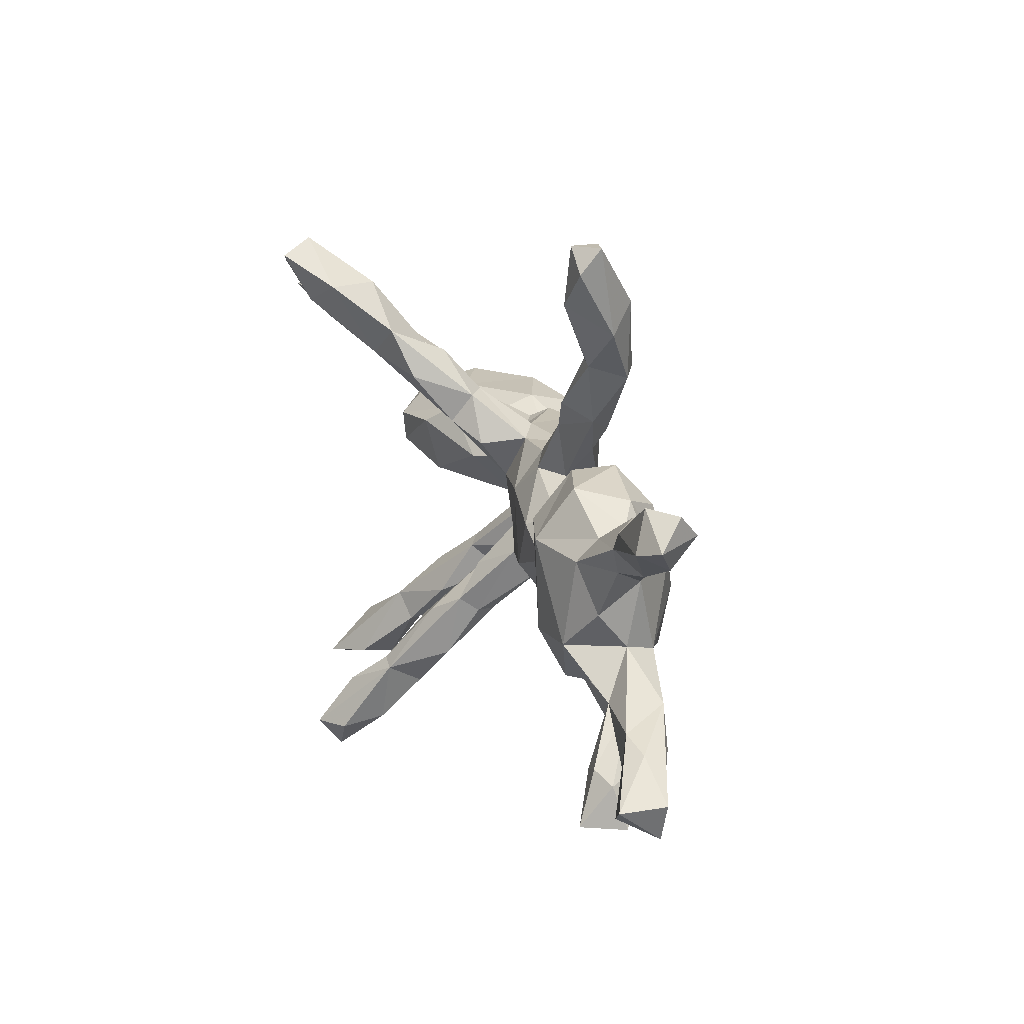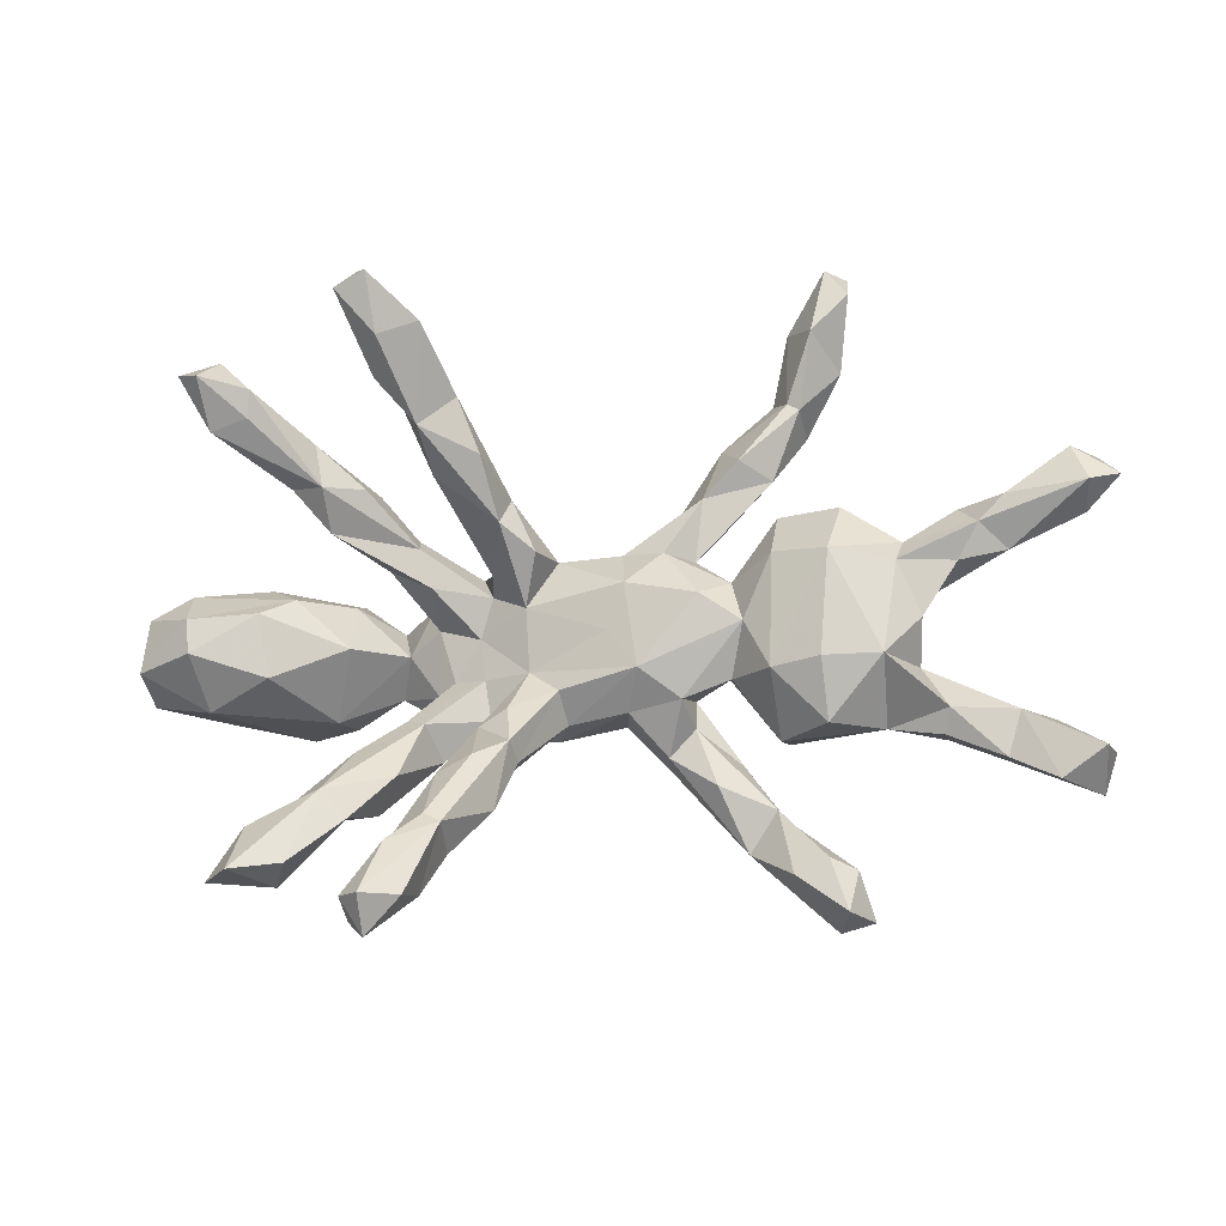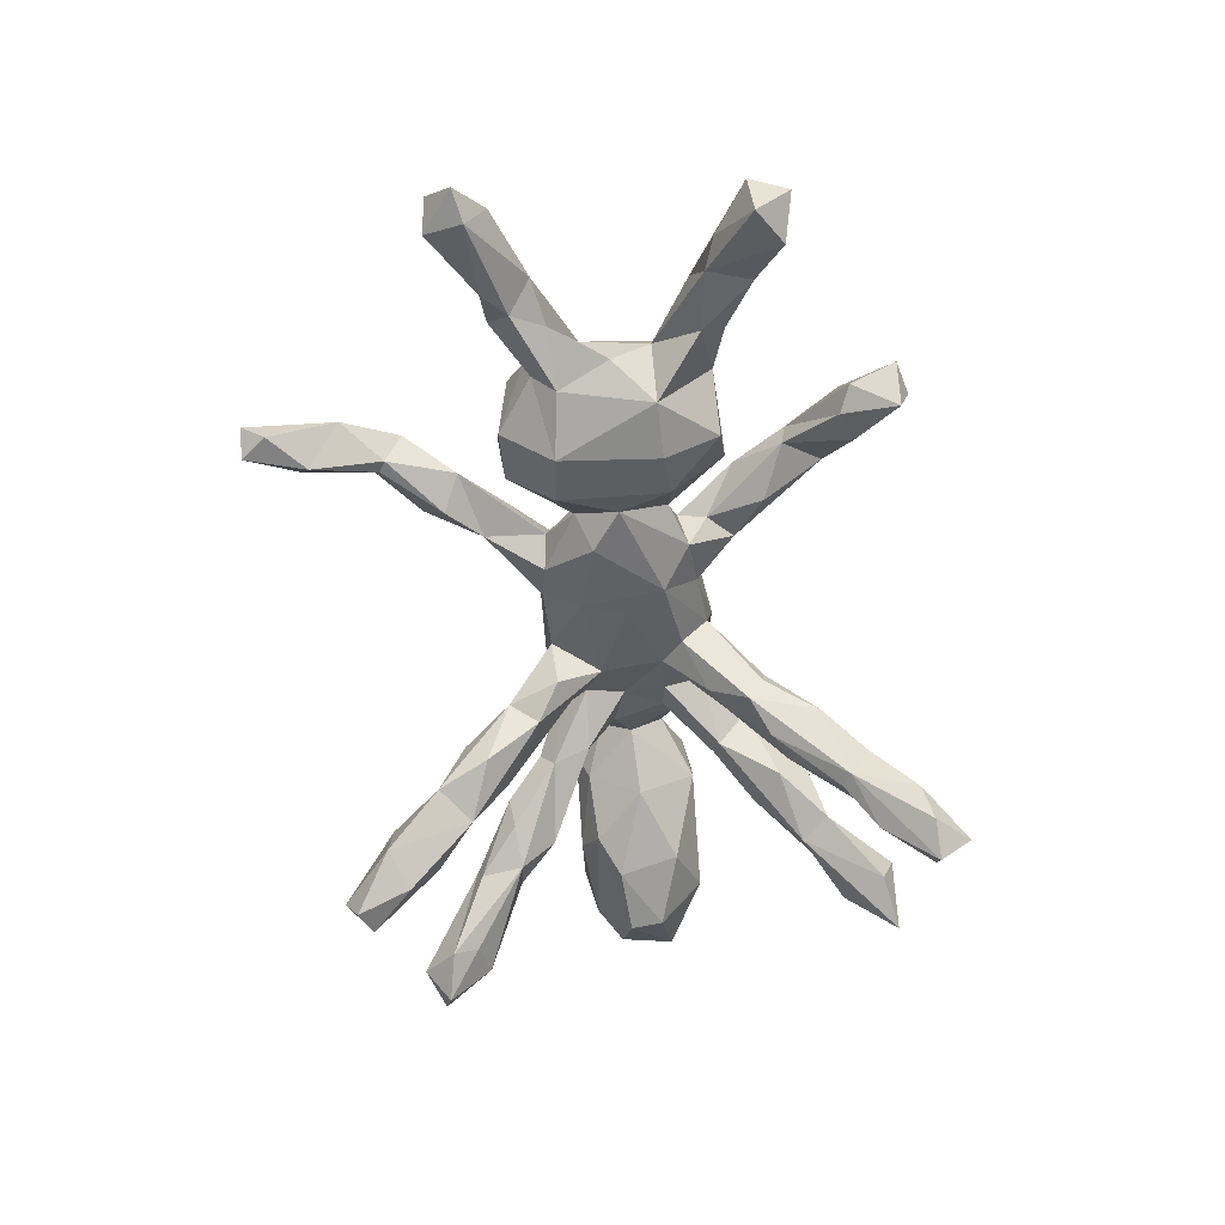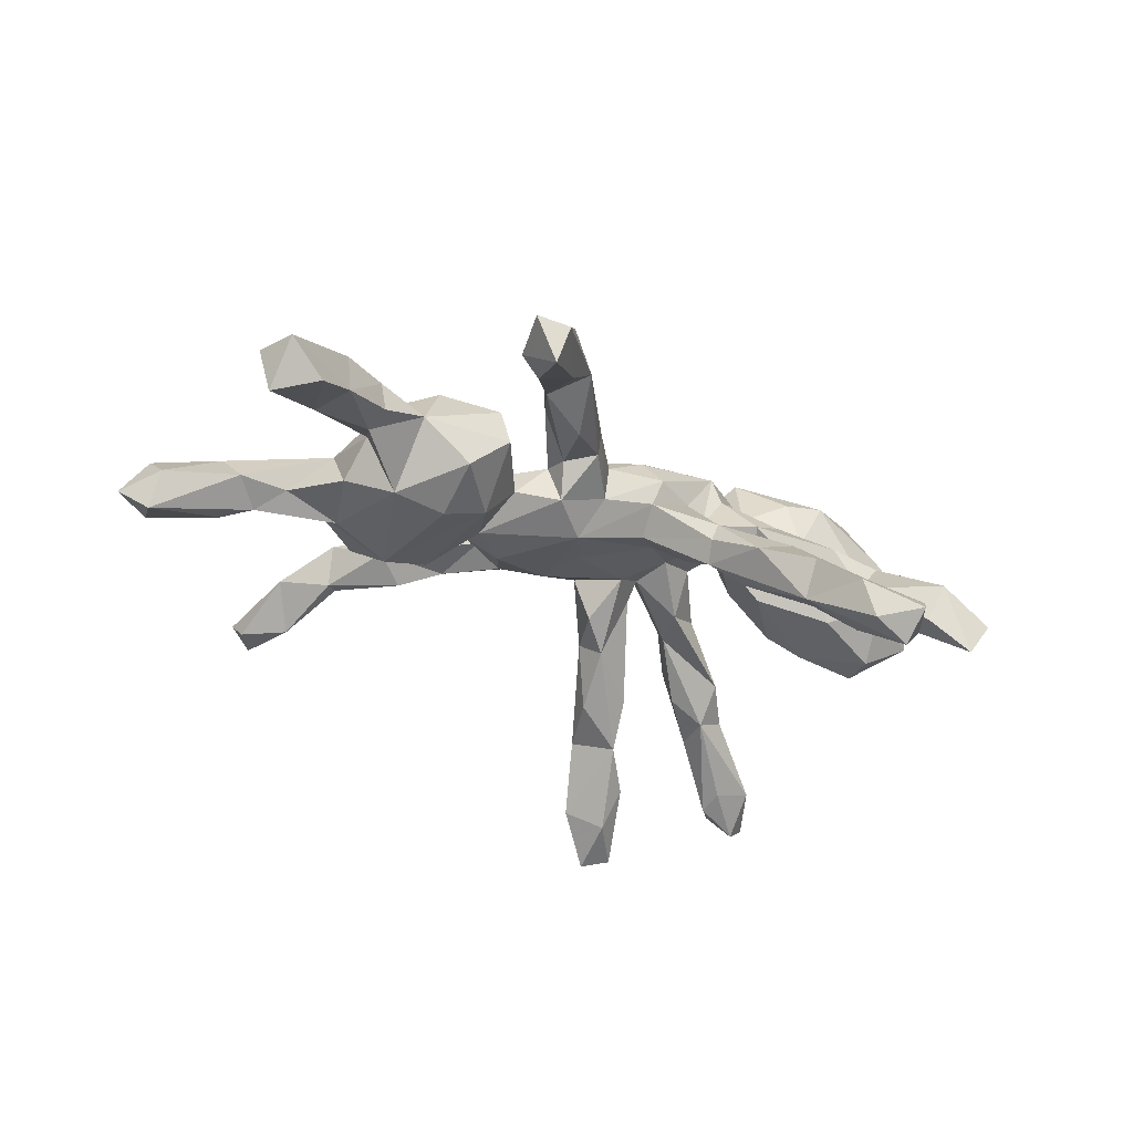
<metadata>
{"format":"obj","ext":"obj","renderer":"f3d","projection":"perspective","resolution":1024,"background":"white","views":[{"elev":18.2,"azim":-109.3,"up":"+Y"},{"elev":-20.6,"azim":-173.3,"up":"+Y"},{"elev":-57.0,"azim":-85.7,"up":"+Z"},{"elev":-32.0,"azim":-34.5,"up":"+Z"}]}
</metadata>
<code>
v 0.5671 0.3592 -0.2881
v 0.3331 0.4587 -0.367
v 0.2664 -0.5023 -0.3448
v 0.604 0.3716 -0.2627
v 0.2643 -0.5581 -0.2989
v 0.495 0.3042 -0.2374
v 0.5432 0.4044 -0.2347
v 0.3019 0.5074 -0.3281
v 0.4891 0.3468 -0.2541
v 0.2705 0.3907 -0.335
v 0.2802 0.4789 -0.3826
v 0.5569 0.2884 -0.2248
v 0.2078 -0.4978 -0.3063
v 0.2442 -0.4069 -0.2769
v 0.5324 -0.4419 -0.1934
v 0.4856 -0.4383 -0.2575
v 0.4353 -0.4381 -0.137
v 0.3009 -0.4983 -0.3086
v 0.3287 0.4564 -0.306
v 0.4102 -0.4175 -0.2059
v 0.1986 -0.4807 -0.2264
v 0.5818 0.3831 -0.2062
v 0.2067 0.4254 -0.306
v 0.5016 0.3417 -0.1432
v 0.1978 -0.3503 -0.2167
v 0.1701 -0.3644 -0.2183
v 0.2937 -0.5276 -0.2663
v 0.2495 -0.3772 -0.1933
v 0.4027 0.292 -0.1489
v 0.2849 0.3481 -0.2685
v 0.4821 -0.3486 -0.1699
v 0.4179 0.3027 -0.1189
v 0.2677 0.3643 -0.2017
v 0.2604 -0.4383 -0.1891
v 0.1958 -0.263 -0.1318
v 0.2367 0.4247 -0.218
v 0.473 0.2696 -0.1082
v 0.1633 0.3401 -0.202
v 0.3349 -0.3274 -0.1215
v 0.1708 -0.3992 -0.1535
v 0.6312 0.04028 -0.04558
v 0.4242 -0.2959 -0.1072
v 0.3753 -0.2815 -0.1344
v 0.1402 -0.235 -0.1359
v 0.1075 -0.3203 -0.1122
v 0.6263 -0.01734 -0.04071
v 0.2244 0.2866 -0.2198
v 0.4435 0.2256 -0.1241
v 0.2096 0.2296 -0.1458
v 0.1308 0.254 -0.169
v 0.6071 -0.0915 0.04551
v 0.5156 0.05168 -0.02937
v 0.2072 0.2769 -0.1023
v 0.7098 0.06278 0.01632
v 0.7213 -0.02979 0.01444
v 0.64 0.1041 0.02188
v 0.3132 0.2382 -0.04737
v 0.3265 0.2279 -0.1067
v 0.3027 -0.3009 -0.03631
v 0.2681 -0.2471 -0.07447
v 0.3422 -0.1998 -0.05187
v 0.1526 0.2982 -0.09982
v 0.3745 0.005678 0.03147
v 0.3903 0.2191 -0.146
v 0.3903 -0.3159 -0.05766
v 0.5006 -0.05256 -0.004665
v 0.2703 -0.1325 0.004256
v 0.4651 0.08996 0.01737
v 0.3862 0.1623 -0.08541
v 0.1855 -0.3225 -0.08161
v 0.1551 -0.2029 -0.02844
v 0.7446 0.05893 0.1244
v 0.1098 0.1646 -0.09805
v 0.3648 0.2399 -0.03273
v 0.08914 -0.2006 -0.09223
v 0.2379 -0.1446 -0.01707
v 0.388 -0.2755 -0.0401
v 0.7207 -0.05581 0.114
v 0.09513 0.2169 -0.06094
v 0.5137 0.1244 0.0622
v 0.3078 0.1326 0.02029
v 0.09898 -0.1326 -0.04907
v 0.2928 -0.1631 0.03811
v 0.2588 0.1796 0.00516
v 0.4105 -0.09084 0.1238
v 0.2329 0.08879 -0.01276
v 0.1393 0.08568 0.03512
v 0.05655 0.1286 -0.05577
v 0.1351 0.1112 -0.0009153
v 0.0919 -0.2292 -0.02103
v 0.2512 0.1522 -0.02822
v 0.1465 -0.1602 -0.0383
v 0.2652 -0.1918 0.05364
v 0.1324 0.2204 -0.03367
v 0.07892 -0.2261 -0.05576
v 0.2087 0.131 0.0995
v 0.6738 0.0127 0.2187
v -0.05484 0.001696 -0.02472
v 0.02529 -0.09044 0.000771
v 0.07476 -0.05316 0.01606
v 0.1523 -0.05313 0.04819
v 0.07966 0.05385 0.002796
v 0.6242 0.1283 0.1195
v 0.1035 -0.1264 0.08076
v 0.1607 0.01973 0.05137
v 0.2053 -0.04653 0.07185
v 0.2318 0.0432 0.06774
v 0.3781 0.1259 0.1638
v -0.0841 0.07647 -0.03668
v 0.2144 -0.1935 0.03841
v -0.2053 0.04607 -0.0576
v 0.6344 -0.06207 0.176
v 0.2336 -0.06462 0.09473
v 0.379 0.1007 0.09616
v -0.1051 -0.06773 -0.03567
v 0.2895 0.01584 0.1128
v 0.1417 -0.1214 0.05396
v 0.2487 0.08611 0.09016
v 0.5053 0.1274 0.2143
v 0.3083 0.07405 0.1643
v -0.3986 -0.08377 -0.1018
v -0.1467 0.134 -0.01226
v 0.4721 -0.08727 0.2302
v 0.1594 0.1315 0.07634
v -0.3181 -0.09099 -0.07382
v -0.4059 -0.1777 -0.05224
v 0.5878 -0.02577 0.2614
v -0.1739 -0.1144 -0.005088
v 0.02976 0.1391 0.02617
v -0.07674 0.1451 0.02168
v -0.3241 0.09783 -0.08569
v -0.4957 -0.07965 -0.09184
v -0.2753 -0.002562 -0.05246
v 0.1904 -0.1218 0.1226
v -0.4138 0.09061 -0.1145
v 0.6413 0.08288 0.2186
v 0.01451 -0.1365 0.04543
v -0.253 -0.08359 -8.277e-06
v 0.03381 -0.1459 0.09887
v 0.1933 0.1481 0.1358
v 0.08249 0.1522 0.05714
v 0.1722 -0.1169 0.1689
v -0.0844 -0.1242 0.0258
v 0.4782 0.02432 0.3112
v -0.256 0.07439 -0.01579
v 0.3969 -0.07313 0.2191
v -0.2103 0.2325 0.003983
v 0.1231 0.1435 0.1599
v -0.4282 -0.4736 -0.03083
v 0.3099 -0.03946 0.1712
v -0.1957 0.1285 0.02429
v -0.147 -0.1922 0.0599
v 0.2303 0.07576 0.2141
v -0.07019 0.1521 0.07589
v -0.4348 0.1834 -0.05092
v -0.396 0.499 -0.05692
v -0.1906 -0.09606 0.06723
v -0.271 0.2914 -0.01342
v -0.3323 0.1835 -0.0158
v -0.4594 0.5627 -0.05257
v -0.3433 -0.4002 0.01888
v -0.4216 0.6066 -0.05518
v -0.3517 0.392 -0.001792
v -0.3282 -0.1835 0.02052
v -0.2254 -0.246 0.04078
v -0.0763 -0.1268 0.09412
v -0.3247 0.2665 0.02669
v -0.3986 -0.3761 0.008203
v 0.2884 0.0556 0.2305
v 0.4045 0.09625 0.2666
v -0.2707 -0.3485 0.08874
v -0.2411 -0.05726 0.05798
v 0.009252 -0.1121 0.1458
v -0.2384 0.1889 0.06032
v -0.3724 0.3813 -0.002396
v -0.1907 -0.1468 0.05454
v -0.1711 0.2325 0.06442
v -0.52 0.07949 -0.0783
v -0.594 -0.1569 -0.04477
v -0.7546 -0.2933 -0.09422
v -0.8253 -0.2486 -0.1167
v -0.1224 0.09836 0.1165
v 0.1288 0.07467 0.2031
v -0.1408 -0.1943 0.1059
v 0.2185 -0.03001 0.2217
v 0.3324 0.00662 0.2846
v -0.1987 0.2172 0.091
v -0.4597 0.6063 -0.01461
v -0.4414 0.4499 0.01672
v -0.2089 0.0142 0.08873
v -0.4106 0.6048 -0.002308
v 0.05063 -0.06696 0.1866
v -0.4436 -0.3943 0.02773
v -0.5316 0.1214 -0.04209
v -0.8216 -0.308 -0.04089
v -0.5292 0.136 0.008058
v -0.3552 0.5203 0.007489
v -0.3184 -0.2811 0.06808
v -0.412 -0.4917 0.03706
v -0.5522 -0.07499 0.00509
v -0.496 -0.1719 0.01303
v -0.3391 -0.168 0.08859
v -0.5575 -0.008482 -0.05108
v -0.24 0.3361 0.05301
v -0.6945 0.1861 -0.07258
v -0.1258 -0.08581 0.1142
v -0.3271 0.4084 0.04515
v -0.3806 0.357 0.06847
v -0.6513 0.1439 -0.06387
v -0.3582 -0.4258 0.09918
v -0.8261 0.1945 -0.09703
v -0.6174 0.08811 -0.04081
v -0.2645 -0.1958 0.1082
v -0.3237 -0.07809 0.1342
v -0.5847 -0.1947 -0.0222
v -0.2359 0.07413 0.04736
v -0.3296 -0.2877 0.1046
v -0.3638 0.1948 0.0546
v -0.2188 -0.2553 0.1465
v -0.8436 -0.2396 -0.03871
v -0.4677 -0.4738 0.04885
v -0.2468 0.2277 0.08539
v -0.8018 0.2626 -0.07225
v -0.2784 -0.2583 0.1424
v -0.4865 0.1675 0.03478
v -0.679 -0.244 -0.05186
v -0.4025 -0.3806 0.09841
v -0.8785 0.21 -0.07418
v -0.5529 0.04331 0.02837
v -0.7017 -0.1677 -0.05563
v -0.7568 -0.1851 -0.04531
v -0.2301 0.01575 0.07642
v -0.4061 0.5002 0.06197
v -0.5904 -0.1864 0.03481
v -0.2913 -0.3485 0.1349
v -0.3473 0.3699 0.08981
v -0.699 0.1072 -0.02823
v -0.5259 -0.0954 0.06617
v -0.4391 -0.1234 0.1127
v -0.6916 0.198 0.003558
v -0.3403 0.08989 0.1288
v -0.6553 -0.1427 0.0315
v -0.6203 0.1841 -0.01665
v -0.531 0.09554 0.04997
v -0.6739 -0.2211 0.03311
v -0.8473 0.2573 -0.02998
v -0.4698 0.04656 0.1147
v -0.4334 0.1376 0.09904
v -0.711 0.1582 0.02551
v -0.8228 0.1615 -0.03569
v -0.4101 -0.02832 0.1483
v -0.8236 0.2153 0.009177
f 212 229 237
f 243 205 240
f 238 200 242
f 238 242 234
f 238 239 251
f 239 214 251
f 229 200 238
f 238 251 247
f 214 241 251
f 244 229 247
f 247 229 238
f 251 241 248
f 248 247 251
f 250 211 237
f 237 229 249
f 229 244 249
f 225 244 247
f 248 225 247
f 241 218 248
f 228 211 250
f 228 250 252
f 250 237 249
f 250 249 252
f 240 252 249
f 196 243 240
f 244 196 240
f 249 244 240
f 218 225 248
f 223 228 246
f 246 228 252
f 223 246 240
f 240 246 252
f 205 223 240
f 208 222 236
f 189 208 233
f 208 236 233
f 112 78 97
f 63 85 116
f 98 102 100
f 51 112 123
f 85 51 123
f 67 106 113
f 67 101 106
f 92 100 104
f 92 82 100
f 100 82 99
f 83 113 93
f 110 93 134
f 83 67 113
f 71 92 104
f 76 117 101
f 90 71 104
f 99 95 137
f 95 90 137
f 75 95 99
f 82 75 99
f 110 59 93
f 62 38 79
f 53 62 94
f 62 79 94
f 50 73 79
f 74 57 84
f 78 72 97
f 76 110 117
f 121 126 132
f 117 134 142
f 110 134 117
f 137 90 104
f 75 45 95
f 137 139 143
f 81 84 96
f 84 91 124
f 89 94 141
f 79 129 94
f 79 88 129
f 80 108 119
f 103 80 119
f 80 114 108
f 86 81 107
f 91 87 124
f 91 86 87
f 88 102 129
f 72 136 97
f 68 63 114
f 105 86 107
f 87 86 105
f 79 73 88
f 43 16 20
f 14 25 28
f 14 26 25
f 146 85 123
f 100 102 105
f 100 105 101
f 101 105 106
f 104 117 142
f 126 121 125
f 133 128 138
f 125 133 138
f 128 115 143
f 115 137 143
f 100 99 115
f 115 99 137
f 101 117 100
f 100 117 104
f 93 113 134
f 134 113 150
f 112 97 127
f 112 127 123
f 135 121 132
f 111 115 133
f 115 128 133
f 115 109 98
f 98 100 115
f 106 105 107
f 106 107 113
f 113 107 116
f 113 116 150
f 150 116 85
f 97 136 127
f 135 132 178
f 135 131 125
f 121 135 125
f 125 131 133
f 133 131 145
f 20 16 17
f 39 20 17
f 34 27 28
f 18 28 27
f 18 14 28
f 26 13 21
f 5 27 21
f 19 2 8
f 23 8 11
f 2 11 8
f 11 10 23
f 11 2 10
f 4 22 12
f 4 7 22
f 1 7 4
f 9 1 6
f 7 1 9
f 2 19 30
f 10 2 30
f 1 4 12
f 6 1 12
f 15 16 31
f 18 3 14
f 3 13 26
f 14 3 26
f 16 15 17
f 5 18 27
f 5 3 18
f 13 5 21
f 3 5 13
f 116 118 120
f 185 169 153
f 132 200 203
f 123 127 144
f 146 123 186
f 150 146 186
f 150 85 146
f 142 150 185
f 192 142 185
f 173 142 192
f 138 157 172
f 128 176 157
f 138 128 157
f 164 138 172
f 125 138 164
f 139 142 173
f 166 139 173
f 184 143 166
f 143 139 166
f 184 166 206
f 176 128 152
f 143 184 152
f 198 176 165
f 152 165 176
f 126 125 164
f 132 126 201
f 171 152 184
f 165 152 171
f 171 161 198
f 198 161 168
f 161 149 168
f 142 134 150
f 104 142 139
f 137 104 139
f 128 143 152
f 180 226 195
f 226 180 230
f 180 181 230
f 220 181 195
f 181 220 231
f 102 98 109
f 102 89 87
f 102 87 105
f 107 81 118
f 109 115 111
f 116 107 118
f 114 63 116
f 114 116 120
f 114 120 108
f 136 103 119
f 131 135 159
f 109 111 122
f 111 133 145
f 122 111 145
f 109 122 130
f 129 109 130
f 102 109 129
f 89 141 124
f 87 89 124
f 140 124 141
f 96 84 124
f 81 96 118
f 118 96 120
f 119 108 170
f 130 122 147
f 129 130 154
f 141 94 129
f 141 129 154
f 149 199 221
f 149 193 168
f 221 193 149
f 149 161 199
f 235 184 219
f 171 184 235
f 165 171 198
f 217 193 227
f 168 193 217
f 198 168 217
f 181 180 195
f 210 171 235
f 199 171 210
f 199 161 171
f 221 210 227
f 199 210 221
f 193 221 227
f 197 162 191
f 156 162 197
f 162 156 160
f 163 156 197
f 156 163 175
f 204 158 163
f 175 158 167
f 163 158 175
f 147 204 177
f 130 147 177
f 147 158 204
f 37 74 81
f 74 84 81
f 57 91 84
f 57 58 91
f 49 53 94
f 89 49 94
f 73 49 89
f 72 103 136
f 54 103 72
f 56 80 103
f 80 68 114
f 86 69 81
f 91 64 69
f 91 69 86
f 73 102 88
f 102 73 89
f 63 68 52
f 51 78 112
f 66 51 85
f 63 66 85
f 61 67 83
f 67 76 101
f 92 75 82
f 92 44 75
f 77 83 93
f 77 61 83
f 60 110 76
f 60 59 110
f 70 35 71
f 90 70 71
f 95 45 90
f 38 50 79
f 56 68 80
f 43 39 60
f 35 44 92
f 65 42 77
f 156 175 189
f 162 160 188
f 224 217 227
f 226 234 245
f 231 220 242
f 167 174 222
f 208 167 222
f 187 177 204
f 222 187 236
f 187 204 236
f 189 175 208
f 175 167 208
f 204 163 207
f 204 207 236
f 156 189 160
f 163 197 207
f 207 197 233
f 207 233 236
f 188 160 189
f 188 189 233
f 191 233 197
f 162 188 191
f 191 188 233
f 210 235 227
f 235 224 227
f 235 219 224
f 195 245 242
f 220 195 242
f 195 226 245
f 230 231 242
f 245 234 242
f 238 201 239
f 202 214 239
f 39 65 59
f 60 39 59
f 28 35 70
f 75 44 26
f 75 26 45
f 45 40 70
f 33 36 53
f 36 23 38
f 24 32 37
f 49 33 53
f 47 33 49
f 47 30 33
f 38 47 50
f 23 47 38
f 12 37 48
f 29 64 58
f 64 48 69
f 55 41 54
f 55 46 41
f 52 41 46
f 42 43 61
f 167 158 147
f 140 141 148
f 154 177 182
f 154 130 177
f 167 151 174
f 147 151 167
f 147 122 151
f 159 155 218
f 159 135 155
f 170 108 169
f 140 148 153
f 169 140 153
f 120 140 169
f 120 96 140
f 141 154 148
f 154 182 148
f 182 177 187
f 151 182 174
f 151 216 182
f 151 145 216
f 122 145 151
f 145 159 216
f 145 131 159
f 155 135 194
f 194 135 178
f 144 136 119
f 119 170 144
f 120 169 108
f 178 132 203
f 144 127 136
f 123 144 186
f 169 150 186
f 185 150 169
f 96 124 140
f 71 35 92
f 59 77 93
f 59 65 77
f 45 70 90
f 209 194 178
f 153 148 183
f 155 194 196
f 192 185 183
f 178 203 212
f 212 203 229
f 232 216 241
f 214 232 241
f 216 232 190
f 182 216 190
f 182 192 183
f 185 153 183
f 170 169 186
f 144 170 186
f 209 212 237
f 212 209 178
f 194 209 243
f 196 244 225
f 216 159 218
f 216 218 241
f 182 187 174
f 148 182 183
f 205 209 211
f 209 237 211
f 243 209 205
f 194 243 196
f 155 196 225
f 218 155 225
f 222 174 187
f 223 211 228
f 205 211 223
f 53 36 38
f 53 38 62
f 32 57 74
f 37 32 74
f 48 37 69
f 32 29 57
f 29 58 57
f 47 73 50
f 81 69 37
f 58 64 91
f 47 49 73
f 54 56 103
f 56 41 68
f 55 54 72
f 54 41 56
f 41 52 68
f 55 72 78
f 51 46 55
f 52 66 63
f 51 55 78
f 66 46 51
f 61 76 67
f 77 42 61
f 76 43 60
f 61 43 76
f 52 46 66
f 44 25 26
f 35 25 44
f 15 65 17
f 65 31 42
f 39 17 65
f 34 70 40
f 34 28 70
f 28 25 35
f 26 40 45
f 26 21 40
f 21 34 40
f 19 8 36
f 8 23 36
f 24 7 32
f 22 7 24
f 19 33 30
f 19 36 33
f 37 22 24
f 37 12 22
f 32 9 29
f 7 9 32
f 29 9 64
f 6 64 9
f 10 47 23
f 10 30 47
f 64 12 48
f 6 12 64
f 42 31 43
f 31 16 43
f 31 65 15
f 43 20 39
f 27 34 21
f 190 192 182
f 176 198 213
f 176 213 157
f 206 166 173
f 206 173 192
f 226 215 234
f 213 198 217
f 213 217 224
f 206 224 219
f 184 206 219
f 231 230 181
f 226 179 215
f 179 226 230
f 179 132 201
f 215 179 201
f 215 201 234
f 201 238 234
f 126 164 201
f 201 164 202
f 201 202 239
f 157 213 206
f 213 224 206
f 179 230 200
f 200 230 242
f 200 132 179
f 164 172 202
f 202 172 214
f 206 192 190
f 203 200 229
f 172 232 214
f 172 157 232
f 232 157 190
f 157 206 190

</code>
